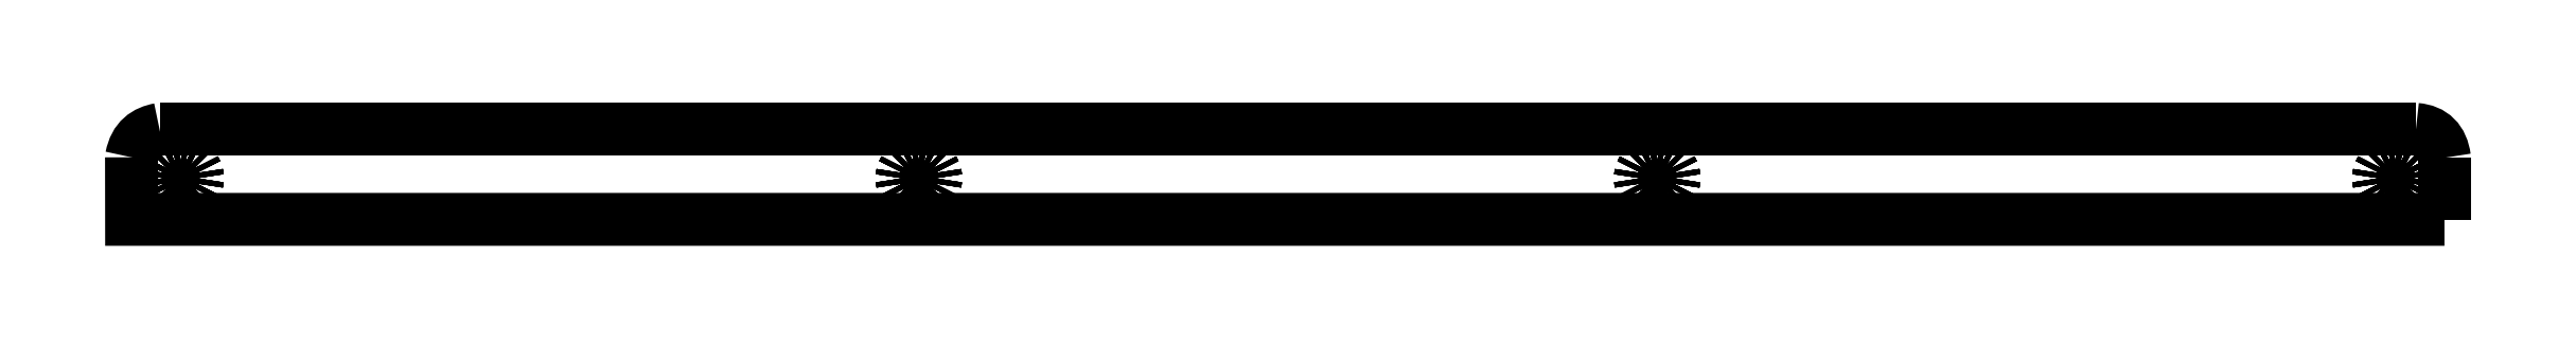
<metadata>
{"format":"dxf","ext":"dxf","renderer":"ezdxf+matplotlib","layout":"modelspace","background":"white","min_lineweight":24,"dpi":150}
</metadata>
<code>
0
SECTION
2
ENTITIES
0
LWPOLYLINE
8
0
90
2
70
1
10
688
20
269.8
30
0
10
686.7
20
269.2
30
0
0
LWPOLYLINE
8
0
90
2
70
1
10
686.7
20
269.2
30
0
10
685.6
20
268.1
30
0
0
LWPOLYLINE
8
0
90
2
70
1
10
685.6
20
268.1
30
0
10
685
20
266.8
30
0
0
LWPOLYLINE
8
0
90
2
70
1
10
685
20
266.8
30
0
10
684.7
20
265.3
30
0
0
LWPOLYLINE
8
0
90
2
70
1
10
684.7
20
265.3
30
0
10
685
20
263.9
30
0
0
LWPOLYLINE
8
0
90
2
70
1
10
685
20
263.9
30
0
10
685.6
20
262.5
30
0
0
LWPOLYLINE
8
0
90
2
70
1
10
685.6
20
262.5
30
0
10
686.7
20
261.5
30
0
0
LWPOLYLINE
8
0
90
2
70
1
10
686.7
20
261.5
30
0
10
688
20
260.8
30
0
0
LWPOLYLINE
8
0
90
2
70
1
10
688
20
260.8
30
0
10
689.5
20
260.6
30
0
0
LWPOLYLINE
8
0
90
2
70
1
10
689.5
20
260.6
30
0
10
691
20
260.8
30
0
0
LWPOLYLINE
8
0
90
2
70
1
10
691
20
260.8
30
0
10
692.3
20
261.5
30
0
0
LWPOLYLINE
8
0
90
2
70
1
10
692.3
20
261.5
30
0
10
693.3
20
262.5
30
0
0
LWPOLYLINE
8
0
90
2
70
1
10
693.3
20
262.5
30
0
10
694
20
263.9
30
0
0
LWPOLYLINE
8
0
90
2
70
1
10
694
20
263.9
30
0
10
694.2
20
265.3
30
0
0
LWPOLYLINE
8
0
90
2
70
1
10
694.2
20
265.3
30
0
10
694
20
266.8
30
0
0
LWPOLYLINE
8
0
90
2
70
1
10
694
20
266.8
30
0
10
693.3
20
268.1
30
0
0
LWPOLYLINE
8
0
90
2
70
1
10
693.3
20
268.1
30
0
10
692.3
20
269.2
30
0
0
LWPOLYLINE
8
0
90
2
70
1
10
692.3
20
269.2
30
0
10
691
20
269.8
30
0
0
LWPOLYLINE
8
0
90
2
70
1
10
691
20
269.8
30
0
10
689.5
20
270.1
30
0
0
LWPOLYLINE
8
0
90
2
70
1
10
689.5
20
270.1
30
0
10
688
20
269.8
30
0
0
LWPOLYLINE
8
0
90
2
70
1
10
1309
20
269.8
30
0
10
1308
20
269.2
30
0
0
LWPOLYLINE
8
0
90
2
70
1
10
1308
20
269.2
30
0
10
1307
20
268.1
30
0
0
LWPOLYLINE
8
0
90
2
70
1
10
1307
20
268.1
30
0
10
1306
20
266.8
30
0
0
LWPOLYLINE
8
0
90
2
70
1
10
1306
20
266.8
30
0
10
1306
20
265.3
30
0
0
LWPOLYLINE
8
0
90
2
70
1
10
1306
20
265.3
30
0
10
1306
20
263.9
30
0
0
LWPOLYLINE
8
0
90
2
70
1
10
1306
20
263.9
30
0
10
1307
20
262.5
30
0
0
LWPOLYLINE
8
0
90
2
70
1
10
1307
20
262.5
30
0
10
1308
20
261.5
30
0
0
LWPOLYLINE
8
0
90
2
70
1
10
1308
20
261.5
30
0
10
1309
20
260.8
30
0
0
LWPOLYLINE
8
0
90
2
70
1
10
1309
20
260.8
30
0
10
1311
20
260.6
30
0
0
LWPOLYLINE
8
0
90
2
70
1
10
1311
20
260.6
30
0
10
1312
20
260.8
30
0
0
LWPOLYLINE
8
0
90
2
70
1
10
1312
20
260.8
30
0
10
1313
20
261.5
30
0
0
LWPOLYLINE
8
0
90
2
70
1
10
1313
20
261.5
30
0
10
1314
20
262.5
30
0
0
LWPOLYLINE
8
0
90
2
70
1
10
1314
20
262.5
30
0
10
1315
20
263.9
30
0
0
LWPOLYLINE
8
0
90
2
70
1
10
1315
20
263.9
30
0
10
1315
20
265.3
30
0
0
LWPOLYLINE
8
0
90
2
70
1
10
1315
20
265.3
30
0
10
1315
20
266.8
30
0
0
LWPOLYLINE
8
0
90
2
70
1
10
1315
20
266.8
30
0
10
1314
20
268.1
30
0
0
LWPOLYLINE
8
0
90
2
70
1
10
1314
20
268.1
30
0
10
1313
20
269.2
30
0
0
LWPOLYLINE
8
0
90
2
70
1
10
1313
20
269.2
30
0
10
1312
20
269.8
30
0
0
LWPOLYLINE
8
0
90
2
70
1
10
1312
20
269.8
30
0
10
1311
20
270.1
30
0
0
LWPOLYLINE
8
0
90
2
70
1
10
1311
20
270.1
30
0
10
1309
20
269.8
30
0
0
LWPOLYLINE
8
0
90
2
70
1
10
1102
20
269.8
30
0
10
1101
20
269.2
30
0
0
LWPOLYLINE
8
0
90
2
70
1
10
1101
20
269.2
30
0
10
1100
20
268.1
30
0
0
LWPOLYLINE
8
0
90
2
70
1
10
1100
20
268.1
30
0
10
1099
20
266.8
30
0
0
LWPOLYLINE
8
0
90
2
70
1
10
1099
20
266.8
30
0
10
1099
20
265.3
30
0
0
LWPOLYLINE
8
0
90
2
70
1
10
1099
20
265.3
30
0
10
1099
20
263.9
30
0
0
LWPOLYLINE
8
0
90
2
70
1
10
1099
20
263.9
30
0
10
1100
20
262.5
30
0
0
LWPOLYLINE
8
0
90
2
70
1
10
1100
20
262.5
30
0
10
1101
20
261.5
30
0
0
LWPOLYLINE
8
0
90
2
70
1
10
1101
20
261.5
30
0
10
1102
20
260.8
30
0
0
LWPOLYLINE
8
0
90
2
70
1
10
1102
20
260.8
30
0
10
1104
20
260.6
30
0
0
LWPOLYLINE
8
0
90
2
70
1
10
1104
20
260.6
30
0
10
1105
20
260.8
30
0
0
LWPOLYLINE
8
0
90
2
70
1
10
1105
20
260.8
30
0
10
1106
20
261.5
30
0
0
LWPOLYLINE
8
0
90
2
70
1
10
1106
20
261.5
30
0
10
1107
20
262.5
30
0
0
LWPOLYLINE
8
0
90
2
70
1
10
1107
20
262.5
30
0
10
1108
20
263.9
30
0
0
LWPOLYLINE
8
0
90
2
70
1
10
1108
20
263.9
30
0
10
1108
20
265.3
30
0
0
LWPOLYLINE
8
0
90
2
70
1
10
1108
20
265.3
30
0
10
1108
20
266.8
30
0
0
LWPOLYLINE
8
0
90
2
70
1
10
1108
20
266.8
30
0
10
1107
20
268.1
30
0
0
LWPOLYLINE
8
0
90
2
70
1
10
1107
20
268.1
30
0
10
1106
20
269.2
30
0
0
LWPOLYLINE
8
0
90
2
70
1
10
1106
20
269.2
30
0
10
1105
20
269.8
30
0
0
LWPOLYLINE
8
0
90
2
70
1
10
1105
20
269.8
30
0
10
1104
20
270.1
30
0
0
LWPOLYLINE
8
0
90
2
70
1
10
1104
20
270.1
30
0
10
1102
20
269.8
30
0
0
LWPOLYLINE
8
0
90
2
70
1
10
895
20
269.8
30
0
10
893.7
20
269.2
30
0
0
LWPOLYLINE
8
0
90
2
70
1
10
893.7
20
269.2
30
0
10
892.7
20
268.1
30
0
0
LWPOLYLINE
8
0
90
2
70
1
10
892.7
20
268.1
30
0
10
892
20
266.8
30
0
0
LWPOLYLINE
8
0
90
2
70
1
10
892
20
266.8
30
0
10
891.7
20
265.3
30
0
0
LWPOLYLINE
8
0
90
2
70
1
10
891.7
20
265.3
30
0
10
892
20
263.9
30
0
0
LWPOLYLINE
8
0
90
2
70
1
10
892
20
263.9
30
0
10
892.7
20
262.5
30
0
0
LWPOLYLINE
8
0
90
2
70
1
10
892.7
20
262.5
30
0
10
893.7
20
261.5
30
0
0
LWPOLYLINE
8
0
90
2
70
1
10
893.7
20
261.5
30
0
10
895
20
260.8
30
0
0
LWPOLYLINE
8
0
90
2
70
1
10
895
20
260.8
30
0
10
896.5
20
260.6
30
0
0
LWPOLYLINE
8
0
90
2
70
1
10
896.5
20
260.6
30
0
10
898
20
260.8
30
0
0
LWPOLYLINE
8
0
90
2
70
1
10
898
20
260.8
30
0
10
899.3
20
261.5
30
0
0
LWPOLYLINE
8
0
90
2
70
1
10
899.3
20
261.5
30
0
10
900.3
20
262.5
30
0
0
LWPOLYLINE
8
0
90
2
70
1
10
900.3
20
262.5
30
0
10
901
20
263.9
30
0
0
LWPOLYLINE
8
0
90
2
70
1
10
901
20
263.9
30
0
10
901.2
20
265.3
30
0
0
LWPOLYLINE
8
0
90
2
70
1
10
901.2
20
265.3
30
0
10
901
20
266.8
30
0
0
LWPOLYLINE
8
0
90
2
70
1
10
901
20
266.8
30
0
10
900.3
20
268.1
30
0
0
LWPOLYLINE
8
0
90
2
70
1
10
900.3
20
268.1
30
0
10
899.3
20
269.2
30
0
0
LWPOLYLINE
8
0
90
2
70
1
10
899.3
20
269.2
30
0
10
898
20
269.8
30
0
0
LWPOLYLINE
8
0
90
2
70
1
10
898
20
269.8
30
0
10
896.5
20
270.1
30
0
0
LWPOLYLINE
8
0
90
2
70
1
10
896.5
20
270.1
30
0
10
895
20
269.8
30
0
0
LWPOLYLINE
8
0
90
2
70
1
10
688
20
269.8
30
0
10
686.7
20
269.2
30
0
0
LWPOLYLINE
8
0
90
2
70
1
10
686.7
20
269.2
30
0
10
685.6
20
268.1
30
0
0
LWPOLYLINE
8
0
90
2
70
1
10
685.6
20
268.1
30
0
10
685
20
266.8
30
0
0
LWPOLYLINE
8
0
90
2
70
1
10
685
20
266.8
30
0
10
684.7
20
265.3
30
0
0
LWPOLYLINE
8
0
90
2
70
1
10
684.7
20
265.3
30
0
10
685
20
263.9
30
0
0
LWPOLYLINE
8
0
90
2
70
1
10
685
20
263.9
30
0
10
685.6
20
262.5
30
0
0
LWPOLYLINE
8
0
90
2
70
1
10
685.6
20
262.5
30
0
10
686.7
20
261.5
30
0
0
LWPOLYLINE
8
0
90
2
70
1
10
686.7
20
261.5
30
0
10
688
20
260.8
30
0
0
LWPOLYLINE
8
0
90
2
70
1
10
688
20
260.8
30
0
10
689.5
20
260.6
30
0
0
LWPOLYLINE
8
0
90
2
70
1
10
689.5
20
260.6
30
0
10
691
20
260.8
30
0
0
LWPOLYLINE
8
0
90
2
70
1
10
691
20
260.8
30
0
10
692.3
20
261.5
30
0
0
LWPOLYLINE
8
0
90
2
70
1
10
692.3
20
261.5
30
0
10
693.3
20
262.5
30
0
0
LWPOLYLINE
8
0
90
2
70
1
10
693.3
20
262.5
30
0
10
694
20
263.9
30
0
0
LWPOLYLINE
8
0
90
2
70
1
10
694
20
263.9
30
0
10
694.2
20
265.3
30
0
0
LWPOLYLINE
8
0
90
2
70
1
10
694.2
20
265.3
30
0
10
694
20
266.8
30
0
0
LWPOLYLINE
8
0
90
2
70
1
10
694
20
266.8
30
0
10
693.3
20
268.1
30
0
0
LWPOLYLINE
8
0
90
2
70
1
10
693.3
20
268.1
30
0
10
692.3
20
269.2
30
0
0
LWPOLYLINE
8
0
90
2
70
1
10
692.3
20
269.2
30
0
10
691
20
269.8
30
0
0
LWPOLYLINE
8
0
90
2
70
1
10
691
20
269.8
30
0
10
689.5
20
270.1
30
0
0
LWPOLYLINE
8
0
90
2
70
1
10
689.5
20
270.1
30
0
10
688
20
269.8
30
0
0
LWPOLYLINE
8
0
90
2
70
1
10
1309
20
269.8
30
0
10
1308
20
269.2
30
0
0
LWPOLYLINE
8
0
90
2
70
1
10
1308
20
269.2
30
0
10
1307
20
268.1
30
0
0
LWPOLYLINE
8
0
90
2
70
1
10
1307
20
268.1
30
0
10
1306
20
266.8
30
0
0
LWPOLYLINE
8
0
90
2
70
1
10
1306
20
266.8
30
0
10
1306
20
265.3
30
0
0
LWPOLYLINE
8
0
90
2
70
1
10
1306
20
265.3
30
0
10
1306
20
263.9
30
0
0
LWPOLYLINE
8
0
90
2
70
1
10
1306
20
263.9
30
0
10
1307
20
262.5
30
0
0
LWPOLYLINE
8
0
90
2
70
1
10
1307
20
262.5
30
0
10
1308
20
261.5
30
0
0
LWPOLYLINE
8
0
90
2
70
1
10
1308
20
261.5
30
0
10
1309
20
260.8
30
0
0
LWPOLYLINE
8
0
90
2
70
1
10
1309
20
260.8
30
0
10
1311
20
260.6
30
0
0
LWPOLYLINE
8
0
90
2
70
1
10
1311
20
260.6
30
0
10
1312
20
260.8
30
0
0
LWPOLYLINE
8
0
90
2
70
1
10
1312
20
260.8
30
0
10
1313
20
261.5
30
0
0
LWPOLYLINE
8
0
90
2
70
1
10
1313
20
261.5
30
0
10
1314
20
262.5
30
0
0
LWPOLYLINE
8
0
90
2
70
1
10
1314
20
262.5
30
0
10
1315
20
263.9
30
0
0
LWPOLYLINE
8
0
90
2
70
1
10
1315
20
263.9
30
0
10
1315
20
265.3
30
0
0
LWPOLYLINE
8
0
90
2
70
1
10
1315
20
265.3
30
0
10
1315
20
266.8
30
0
0
LWPOLYLINE
8
0
90
2
70
1
10
1315
20
266.8
30
0
10
1314
20
268.1
30
0
0
LWPOLYLINE
8
0
90
2
70
1
10
1314
20
268.1
30
0
10
1313
20
269.2
30
0
0
LWPOLYLINE
8
0
90
2
70
1
10
1313
20
269.2
30
0
10
1312
20
269.8
30
0
0
LWPOLYLINE
8
0
90
2
70
1
10
1312
20
269.8
30
0
10
1311
20
270.1
30
0
0
LWPOLYLINE
8
0
90
2
70
1
10
1311
20
270.1
30
0
10
1309
20
269.8
30
0
0
LWPOLYLINE
8
0
90
2
70
1
10
1102
20
269.8
30
0
10
1101
20
269.2
30
0
0
LWPOLYLINE
8
0
90
2
70
1
10
1101
20
269.2
30
0
10
1100
20
268.1
30
0
0
LWPOLYLINE
8
0
90
2
70
1
10
1100
20
268.1
30
0
10
1099
20
266.8
30
0
0
LWPOLYLINE
8
0
90
2
70
1
10
1099
20
266.8
30
0
10
1099
20
265.3
30
0
0
LWPOLYLINE
8
0
90
2
70
1
10
1099
20
265.3
30
0
10
1099
20
263.9
30
0
0
LWPOLYLINE
8
0
90
2
70
1
10
1099
20
263.9
30
0
10
1100
20
262.5
30
0
0
LWPOLYLINE
8
0
90
2
70
1
10
1100
20
262.5
30
0
10
1101
20
261.5
30
0
0
LWPOLYLINE
8
0
90
2
70
1
10
1101
20
261.5
30
0
10
1102
20
260.8
30
0
0
LWPOLYLINE
8
0
90
2
70
1
10
1102
20
260.8
30
0
10
1104
20
260.6
30
0
0
LWPOLYLINE
8
0
90
2
70
1
10
1104
20
260.6
30
0
10
1105
20
260.8
30
0
0
LWPOLYLINE
8
0
90
2
70
1
10
1105
20
260.8
30
0
10
1106
20
261.5
30
0
0
LWPOLYLINE
8
0
90
2
70
1
10
1106
20
261.5
30
0
10
1107
20
262.5
30
0
0
LWPOLYLINE
8
0
90
2
70
1
10
1107
20
262.5
30
0
10
1108
20
263.9
30
0
0
LWPOLYLINE
8
0
90
2
70
1
10
1108
20
263.9
30
0
10
1108
20
265.3
30
0
0
LWPOLYLINE
8
0
90
2
70
1
10
1108
20
265.3
30
0
10
1108
20
266.8
30
0
0
LWPOLYLINE
8
0
90
2
70
1
10
1108
20
266.8
30
0
10
1107
20
268.1
30
0
0
LWPOLYLINE
8
0
90
2
70
1
10
1107
20
268.1
30
0
10
1106
20
269.2
30
0
0
LWPOLYLINE
8
0
90
2
70
1
10
1106
20
269.2
30
0
10
1105
20
269.8
30
0
0
LWPOLYLINE
8
0
90
2
70
1
10
1105
20
269.8
30
0
10
1104
20
270.1
30
0
0
LWPOLYLINE
8
0
90
2
70
1
10
1104
20
270.1
30
0
10
1102
20
269.8
30
0
0
LWPOLYLINE
8
0
90
2
70
1
10
895
20
269.8
30
0
10
893.7
20
269.2
30
0
0
LWPOLYLINE
8
0
90
2
70
1
10
893.7
20
269.2
30
0
10
892.7
20
268.1
30
0
0
LWPOLYLINE
8
0
90
2
70
1
10
892.7
20
268.1
30
0
10
892
20
266.8
30
0
0
LWPOLYLINE
8
0
90
2
70
1
10
892
20
266.8
30
0
10
891.7
20
265.3
30
0
0
LWPOLYLINE
8
0
90
2
70
1
10
891.7
20
265.3
30
0
10
892
20
263.9
30
0
0
LWPOLYLINE
8
0
90
2
70
1
10
892
20
263.9
30
0
10
892.7
20
262.5
30
0
0
LWPOLYLINE
8
0
90
2
70
1
10
892.7
20
262.5
30
0
10
893.7
20
261.5
30
0
0
LWPOLYLINE
8
0
90
2
70
1
10
893.7
20
261.5
30
0
10
895
20
260.8
30
0
0
LWPOLYLINE
8
0
90
2
70
1
10
895
20
260.8
30
0
10
896.5
20
260.6
30
0
0
LWPOLYLINE
8
0
90
2
70
1
10
896.5
20
260.6
30
0
10
898
20
260.8
30
0
0
LWPOLYLINE
8
0
90
2
70
1
10
898
20
260.8
30
0
10
899.3
20
261.5
30
0
0
LWPOLYLINE
8
0
90
2
70
1
10
899.3
20
261.5
30
0
10
900.3
20
262.5
30
0
0
LWPOLYLINE
8
0
90
2
70
1
10
900.3
20
262.5
30
0
10
901
20
263.9
30
0
0
LWPOLYLINE
8
0
90
2
70
1
10
901
20
263.9
30
0
10
901.2
20
265.3
30
0
0
LWPOLYLINE
8
0
90
2
70
1
10
901.2
20
265.3
30
0
10
901
20
266.8
30
0
0
LWPOLYLINE
8
0
90
2
70
1
10
901
20
266.8
30
0
10
900.3
20
268.1
30
0
0
LWPOLYLINE
8
0
90
2
70
1
10
900.3
20
268.1
30
0
10
899.3
20
269.2
30
0
0
LWPOLYLINE
8
0
90
2
70
1
10
899.3
20
269.2
30
0
10
898
20
269.8
30
0
0
LWPOLYLINE
8
0
90
2
70
1
10
898
20
269.8
30
0
10
896.5
20
270.1
30
0
0
LWPOLYLINE
8
0
90
2
70
1
10
896.5
20
270.1
30
0
10
895
20
269.8
30
0
0
SPLINE
8
0
70
8
71
3
72
8
73
4
74
0
40
0
40
0
40
0
40
0
40
1
40
1
40
1
40
1
10
1324
20
271.1
30
0
10
1324
20
276
30
0
10
1321
20
278.7
30
0
10
1316
20
279.1
30
0
0
LWPOLYLINE
8
0
90
2
70
0
10
1324
20
253.7
30
0
10
1324
20
271.1
30
0
0
SPLINE
8
0
70
8
71
3
72
8
73
4
74
0
40
0
40
0
40
0
40
0
40
1
40
1
40
1
40
1
10
683.6
20
279.1
30
0
10
679.8
20
278.3
30
0
10
676.8
20
276.4
30
0
10
675.7
20
271.2
30
0
0
LWPOLYLINE
8
0
90
2
70
0
10
1316
20
279.1
30
0
10
683.6
20
279.1
30
0
0
LWPOLYLINE
8
0
90
3
70
0
10
675.7
20
271.2
30
0
10
675.8
20
253.8
30
0
10
1324
20
253.8
30
0
0
ENDSEC
0
EOF

</code>
